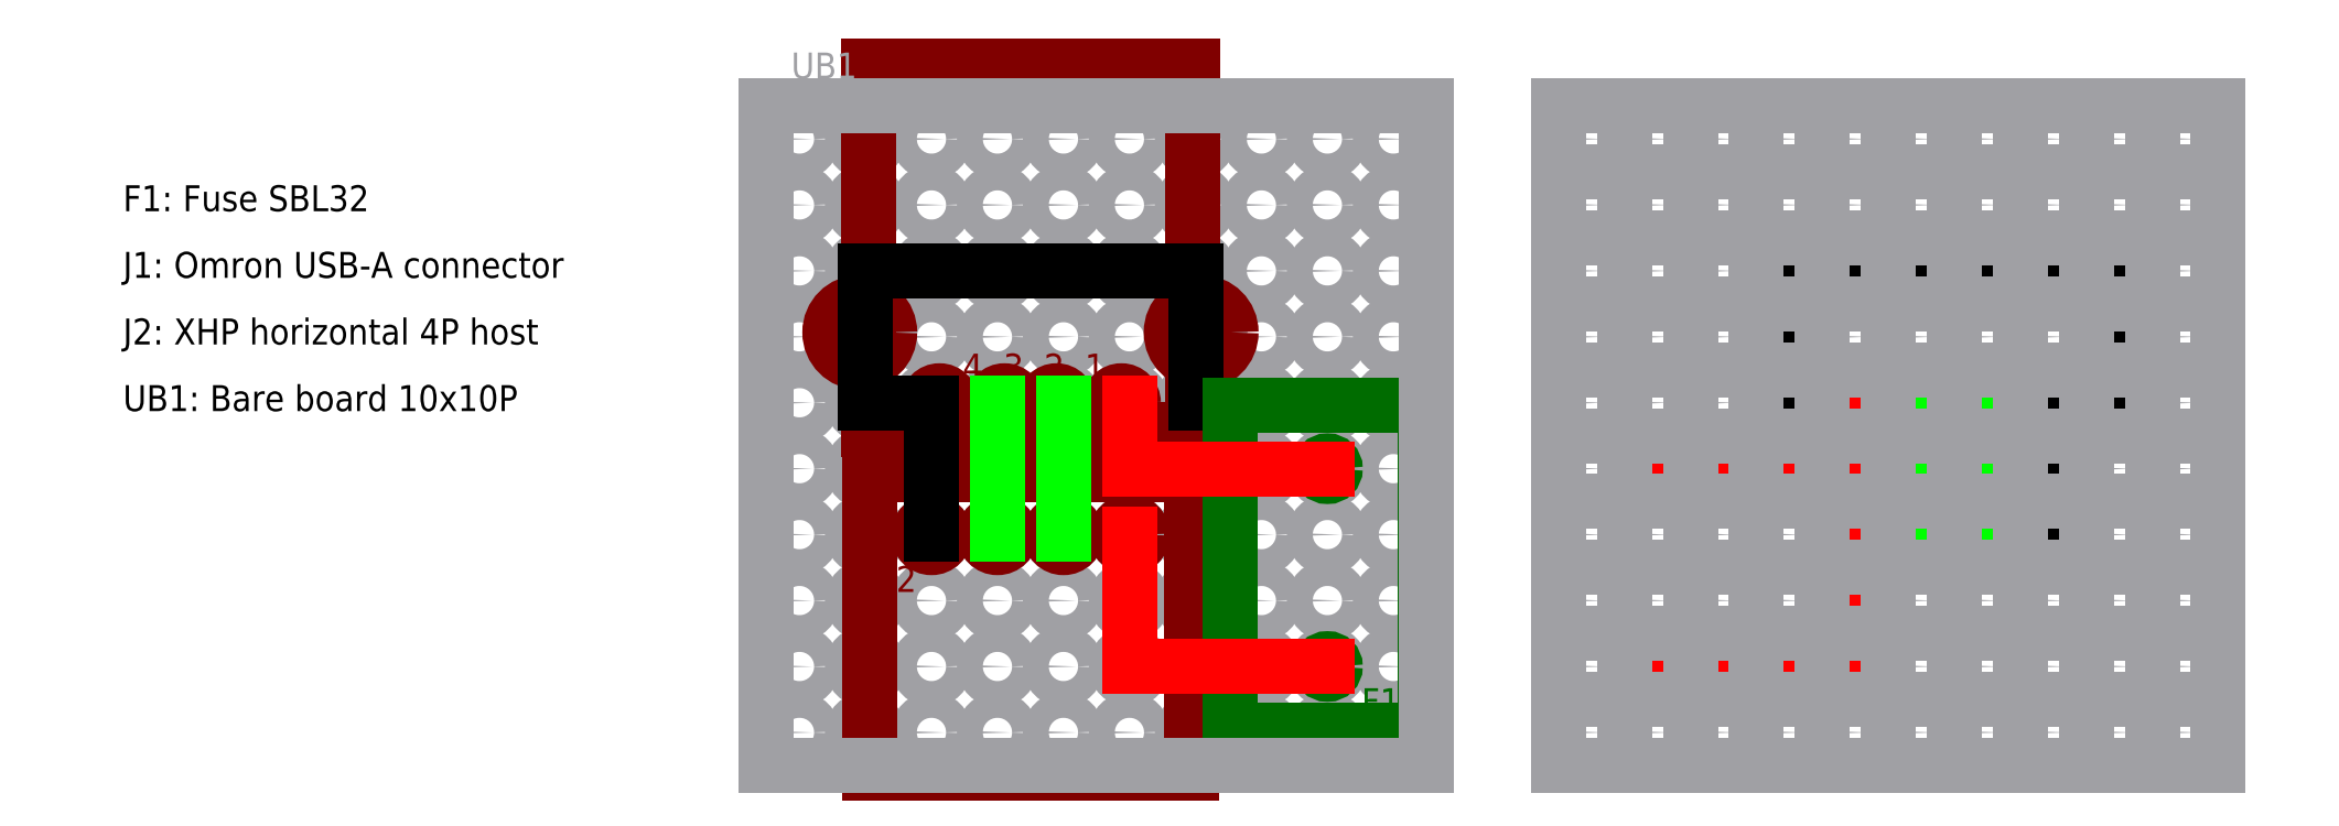
<metadata>
{"format":"dxf","ext":"dxf","renderer":"ezdxf+matplotlib","layout":"modelspace","background":"white","min_lineweight":24,"dpi":150}
</metadata>
<code>
0
SECTION
2
ENTITIES
0
CIRCLE
8
universal_board
10
24.76
20
140.1
40
0.5
0
CIRCLE
8
universal_board
10
24.76
20
142.7
40
0.5
0
CIRCLE
8
universal_board
10
24.76
20
145.2
40
0.5
0
CIRCLE
8
universal_board
10
24.76
20
147.8
40
0.5
0
CIRCLE
8
universal_board
10
24.76
20
150.3
40
0.5
0
CIRCLE
8
universal_board
10
27.3
20
140.1
40
0.5
0
CIRCLE
8
universal_board
10
27.3
20
142.7
40
0.5
0
CIRCLE
8
universal_board
10
27.3
20
145.2
40
0.5
0
CIRCLE
8
universal_board
10
27.3
20
147.8
40
0.5
0
CIRCLE
8
universal_board
10
27.3
20
150.3
40
0.5
0
CIRCLE
8
universal_board
10
29.84
20
140.1
40
0.5
0
CIRCLE
8
universal_board
10
29.84
20
142.7
40
0.5
0
CIRCLE
8
universal_board
10
29.84
20
145.2
40
0.5
0
CIRCLE
8
universal_board
10
29.84
20
147.8
40
0.5
0
CIRCLE
8
universal_board
10
29.84
20
150.3
40
0.5
0
CIRCLE
8
universal_board
10
32.38
20
140.1
40
0.5
0
CIRCLE
8
universal_board
10
32.38
20
142.7
40
0.5
0
CIRCLE
8
universal_board
10
32.38
20
145.2
40
0.5
0
CIRCLE
8
universal_board
10
32.38
20
147.8
40
0.5
0
CIRCLE
8
universal_board
10
32.38
20
150.3
40
0.5
0
CIRCLE
8
universal_board
10
34.92
20
140.1
40
0.5
0
CIRCLE
8
universal_board
10
34.92
20
142.7
40
0.5
0
CIRCLE
8
universal_board
10
34.92
20
145.2
40
0.5
0
CIRCLE
8
universal_board
10
34.92
20
147.8
40
0.5
0
CIRCLE
8
universal_board
10
34.92
20
150.3
40
0.5
0
CIRCLE
8
universal_board
10
37.46
20
140.1
40
0.5
0
CIRCLE
8
universal_board
10
37.46
20
142.7
40
0.5
0
CIRCLE
8
universal_board
10
37.46
20
145.2
40
0.5
0
CIRCLE
8
universal_board
10
37.46
20
147.8
40
0.5
0
CIRCLE
8
universal_board
10
37.46
20
150.3
40
0.5
0
CIRCLE
8
universal_board
10
40
20
140.1
40
0.5
0
CIRCLE
8
universal_board
10
40
20
142.7
40
0.5
0
CIRCLE
8
universal_board
10
40
20
145.2
40
0.5
0
CIRCLE
8
universal_board
10
40
20
147.8
40
0.5
0
CIRCLE
8
universal_board
10
40
20
150.3
40
0.5
0
CIRCLE
8
universal_board
10
42.54
20
140.1
40
0.5
0
CIRCLE
8
universal_board
10
42.54
20
142.7
40
0.5
0
CIRCLE
8
universal_board
10
42.54
20
145.2
40
0.5
0
CIRCLE
8
universal_board
10
42.54
20
147.8
40
0.5
0
CIRCLE
8
universal_board
10
42.54
20
150.3
40
0.5
0
CIRCLE
8
universal_board
10
45.08
20
140.1
40
0.5
0
CIRCLE
8
universal_board
10
45.08
20
142.7
40
0.5
0
CIRCLE
8
universal_board
10
45.08
20
145.2
40
0.5
0
CIRCLE
8
universal_board
10
45.08
20
147.8
40
0.5
0
CIRCLE
8
universal_board
10
45.08
20
150.3
40
0.5
0
CIRCLE
8
universal_board
10
47.62
20
140.1
40
0.5
0
CIRCLE
8
universal_board
10
47.62
20
142.7
40
0.5
0
CIRCLE
8
universal_board
10
47.62
20
145.2
40
0.5
0
CIRCLE
8
universal_board
10
47.62
20
147.8
40
0.5
0
CIRCLE
8
universal_board
10
47.62
20
150.3
40
0.5
0
CIRCLE
8
universal_board
10
24.76
20
137.6
40
0.5
0
CIRCLE
8
universal_board
10
27.3
20
137.6
40
0.5
0
CIRCLE
8
universal_board
10
29.84
20
137.6
40
0.5
0
CIRCLE
8
universal_board
10
32.38
20
137.6
40
0.5
0
CIRCLE
8
universal_board
10
34.92
20
137.6
40
0.5
0
CIRCLE
8
universal_board
10
37.46
20
137.6
40
0.5
0
CIRCLE
8
universal_board
10
40
20
137.6
40
0.5
0
CIRCLE
8
universal_board
10
42.54
20
137.6
40
0.5
0
CIRCLE
8
universal_board
10
45.08
20
137.6
40
0.5
0
CIRCLE
8
universal_board
10
47.62
20
137.6
40
0.5
0
CIRCLE
8
universal_board
10
24.76
20
135.1
40
0.5
0
CIRCLE
8
universal_board
10
27.3
20
135.1
40
0.5
0
CIRCLE
8
universal_board
10
29.84
20
135.1
40
0.5
0
CIRCLE
8
universal_board
10
32.38
20
135.1
40
0.5
0
CIRCLE
8
universal_board
10
34.92
20
135.1
40
0.5
0
CIRCLE
8
universal_board
10
37.46
20
135.1
40
0.5
0
CIRCLE
8
universal_board
10
40
20
135.1
40
0.5
0
CIRCLE
8
universal_board
10
42.54
20
135.1
40
0.5
0
CIRCLE
8
universal_board
10
45.08
20
135.1
40
0.5
0
CIRCLE
8
universal_board
10
47.62
20
135.1
40
0.5
0
CIRCLE
8
universal_board
10
24.76
20
132.5
40
0.5
0
CIRCLE
8
universal_board
10
27.3
20
132.5
40
0.5
0
CIRCLE
8
universal_board
10
29.84
20
132.5
40
0.5
0
CIRCLE
8
universal_board
10
32.38
20
132.5
40
0.5
0
CIRCLE
8
universal_board
10
34.92
20
132.5
40
0.5
0
CIRCLE
8
universal_board
10
37.46
20
132.5
40
0.5
0
CIRCLE
8
universal_board
10
40
20
132.5
40
0.5
0
CIRCLE
8
universal_board
10
42.54
20
132.5
40
0.5
0
CIRCLE
8
universal_board
10
45.08
20
132.5
40
0.5
0
CIRCLE
8
universal_board
10
47.62
20
132.5
40
0.5
0
CIRCLE
8
universal_board
10
24.76
20
130
40
0.5
0
CIRCLE
8
universal_board
10
27.3
20
130
40
0.5
0
CIRCLE
8
universal_board
10
29.84
20
130
40
0.5
0
CIRCLE
8
universal_board
10
32.38
20
130
40
0.5
0
CIRCLE
8
universal_board
10
34.92
20
130
40
0.5
0
CIRCLE
8
universal_board
10
37.46
20
130
40
0.5
0
CIRCLE
8
universal_board
10
40
20
130
40
0.5
0
CIRCLE
8
universal_board
10
42.54
20
130
40
0.5
0
CIRCLE
8
universal_board
10
45.08
20
130
40
0.5
0
CIRCLE
8
universal_board
10
47.62
20
130
40
0.5
0
CIRCLE
8
universal_board
10
24.76
20
127.4
40
0.5
0
CIRCLE
8
universal_board
10
27.3
20
127.4
40
0.5
0
CIRCLE
8
universal_board
10
29.84
20
127.4
40
0.5
0
CIRCLE
8
universal_board
10
32.38
20
127.4
40
0.5
0
CIRCLE
8
universal_board
10
34.92
20
127.4
40
0.5
0
CIRCLE
8
universal_board
10
37.46
20
127.4
40
0.5
0
CIRCLE
8
universal_board
10
40
20
127.4
40
0.5
0
CIRCLE
8
universal_board
10
42.54
20
127.4
40
0.5
0
CIRCLE
8
universal_board
10
45.08
20
127.4
40
0.5
0
CIRCLE
8
universal_board
10
47.62
20
127.4
40
0.5
0
CIRCLE
8
terminal
10
32.65
20
140.1
40
0.46
0
CIRCLE
8
terminal
10
34.65
20
140.1
40
0.46
0
CIRCLE
8
terminal
10
30.15
20
140.1
40
0.46
0
CIRCLE
8
terminal
10
37.15
20
140.1
40
0.46
0
CIRCLE
8
terminal
10
27.08
20
142.9
40
1.15
0
CIRCLE
8
terminal
10
40.22
20
142.9
40
1.15
0
LINE
8
terminal
10
27.4
20
153.1
11
39.9
21
153.1
0
LINE
8
terminal
10
27.4
20
139.1
11
27.4
21
153.1
0
LINE
8
terminal
10
39.9
20
153.1
11
39.9
21
139.1
0
LINE
8
terminal
10
39.9
20
139.1
11
27.4
21
139.1
0
MTEXT
8
terminal
10
33.78
20
140.1
30
0
40
1
41
11.58
71
    5
72
    1
1
4  3  2  1\PGND D+ D- VBUS
7
iso
210
0
220
0
230
1
50
0
73
    2
44
1.54
0
LINE
8
terminal
10
27.45
20
137.4
11
27.45
21
125.9
0
LINE
8
terminal
10
27.45
20
125.9
11
39.85
21
125.9
0
LINE
8
terminal
10
39.85
20
125.9
11
39.85
21
137.4
0
LINE
8
terminal
10
39.85
20
137.4
11
27.45
21
137.4
0
CIRCLE
8
terminal
10
29.84
20
135.1
40
0.5
0
CIRCLE
8
terminal
10
32.38
20
135.1
40
0.5
0
CIRCLE
8
terminal
10
34.92
20
135.1
40
0.5
0
CIRCLE
8
terminal
10
37.46
20
135.1
40
0.5
0
LINE
8
5V line
10
37.46
20
140.1
11
37.46
21
137.6
0
LINE
8
5V line
10
37.46
20
130
11
37.46
21
135.1
0
LINE
8
0_wire
10
34.92
20
140.1
11
34.92
21
135.1
0
LINE
8
0_wire
10
32.38
20
140.1
11
32.38
21
135.1
0
LINE
8
0_GND
10
29.84
20
140.1
11
29.84
21
135.1
0
LINE
8
0_GND
10
29.84
20
140.1
11
27.3
21
140.1
0
LINE
8
0_GND
10
27.3
20
140.1
11
27.3
21
145.2
0
LINE
8
0_GND
10
40
20
140.1
11
40
21
142.7
0
LINE
8
0_GND
10
40
20
142.7
11
40
21
145.2
0
LINE
8
0_GND
10
40
20
145.2
11
27.3
21
145.2
0
MTEXT
8
terminal
10
28.96
20
151.5
30
0
40
1
41
1.118
71
    4
72
    1
1
J1
7
azomix
210
0
220
0
230
1
50
0
73
    2
44
1.54
0
MTEXT
8
terminal
10
28.11
20
133.2
30
0
40
1
41
1.222
71
    4
72
    1
1
J2
7
azomix
210
0
220
0
230
1
50
0
73
    2
44
1.54
0
LINE
8
fuse
10
41.33
20
140
11
41.33
21
127.5
0
LINE
8
fuse
10
41.33
20
127.5
11
48.83
21
127.5
0
LINE
8
fuse
10
48.83
20
127.5
11
48.83
21
140
0
LINE
8
fuse
10
48.83
20
140
11
41.33
21
140
0
CIRCLE
8
fuse
10
45.08
20
137.6
40
0.3
0
CIRCLE
8
fuse
10
45.08
20
130
40
0.3
0
LINE
8
5V line
10
37.46
20
137.6
11
45.08
21
137.6
0
LINE
8
5V line
10
45.08
20
130
11
37.46
21
130
0
LINE
8
universal_board
10
23.49
20
126.2
11
48.89
21
126.2
0
MTEXT
8
fuse
10
46.39
20
128.5
30
0
40
1
41
1.258
71
    4
72
    1
1
F1
7
azomix
210
0
220
0
230
1
50
0
73
    2
44
1.54
0
LINE
8
universal_board
10
48.89
20
151.6
11
23.49
21
151.6
0
LINE
8
universal_board
10
48.89
20
126.2
11
48.89
21
151.6
0
LINE
8
universal_board
10
23.49
20
126.2
11
23.49
21
151.6
0
MTEXT
8
universal_board
10
24.44
20
153
30
0
40
1
41
2.306
71
    4
72
    1
1
UB1
7
azomix
210
0
220
0
230
1
50
0
73
    2
44
1.54
0
MTEXT
8
0
10
-1.278
20
144
30
0
40
1
41
22.21
71
    4
72
    1
1
F1: Fuse SBL32\PJ1: Omron USB-A connector\PJ2: XHP horizontal 4P host\PUB1: Bare board 10x10P
7
azomix
210
0
220
0
230
1
50
0
73
    2
44
1.54
0
CIRCLE
8
universal_board
10
55.24
20
140.1
40
0.5
0
CIRCLE
8
universal_board
10
55.24
20
142.7
40
0.5
0
CIRCLE
8
universal_board
10
55.24
20
145.2
40
0.5
0
CIRCLE
8
universal_board
10
55.24
20
147.8
40
0.5
0
CIRCLE
8
universal_board
10
55.24
20
150.3
40
0.5
0
CIRCLE
8
universal_board
10
57.78
20
140.1
40
0.5
0
CIRCLE
8
universal_board
10
57.78
20
142.7
40
0.5
0
CIRCLE
8
universal_board
10
57.78
20
145.2
40
0.5
0
CIRCLE
8
universal_board
10
57.78
20
147.8
40
0.5
0
CIRCLE
8
universal_board
10
57.78
20
150.3
40
0.5
0
CIRCLE
8
universal_board
10
60.32
20
140.1
40
0.5
0
CIRCLE
8
universal_board
10
60.32
20
142.7
40
0.5
0
CIRCLE
8
universal_board
10
60.32
20
145.2
40
0.5
0
CIRCLE
8
universal_board
10
60.32
20
147.8
40
0.5
0
CIRCLE
8
universal_board
10
60.32
20
150.3
40
0.5
0
CIRCLE
8
universal_board
10
62.86
20
140.1
40
0.5
0
CIRCLE
8
universal_board
10
62.86
20
142.7
40
0.5
0
CIRCLE
8
universal_board
10
62.86
20
145.2
40
0.5
0
CIRCLE
8
universal_board
10
62.86
20
147.8
40
0.5
0
CIRCLE
8
universal_board
10
62.86
20
150.3
40
0.5
0
CIRCLE
8
universal_board
10
65.4
20
140.1
40
0.5
0
CIRCLE
8
universal_board
10
65.4
20
142.7
40
0.5
0
CIRCLE
8
universal_board
10
65.4
20
145.2
40
0.5
0
CIRCLE
8
universal_board
10
65.4
20
147.8
40
0.5
0
CIRCLE
8
universal_board
10
65.4
20
150.3
40
0.5
0
CIRCLE
8
universal_board
10
67.94
20
140.1
40
0.5
0
CIRCLE
8
universal_board
10
67.94
20
142.7
40
0.5
0
CIRCLE
8
universal_board
10
67.94
20
145.2
40
0.5
0
CIRCLE
8
universal_board
10
67.94
20
147.8
40
0.5
0
CIRCLE
8
universal_board
10
67.94
20
150.3
40
0.5
0
CIRCLE
8
universal_board
10
70.48
20
140.1
40
0.5
0
CIRCLE
8
universal_board
10
70.48
20
142.7
40
0.5
0
CIRCLE
8
universal_board
10
70.48
20
145.2
40
0.5
0
CIRCLE
8
universal_board
10
70.48
20
147.8
40
0.5
0
CIRCLE
8
universal_board
10
70.48
20
150.3
40
0.5
0
CIRCLE
8
universal_board
10
73.02
20
140.1
40
0.5
0
CIRCLE
8
universal_board
10
73.02
20
142.7
40
0.5
0
CIRCLE
8
universal_board
10
73.02
20
145.2
40
0.5
0
CIRCLE
8
universal_board
10
73.02
20
147.8
40
0.5
0
CIRCLE
8
universal_board
10
73.02
20
150.3
40
0.5
0
CIRCLE
8
universal_board
10
75.56
20
140.1
40
0.5
0
CIRCLE
8
universal_board
10
75.56
20
142.7
40
0.5
0
CIRCLE
8
universal_board
10
75.56
20
145.2
40
0.5
0
CIRCLE
8
universal_board
10
75.56
20
147.8
40
0.5
0
CIRCLE
8
universal_board
10
75.56
20
150.3
40
0.5
0
CIRCLE
8
universal_board
10
78.1
20
140.1
40
0.5
0
CIRCLE
8
universal_board
10
78.1
20
142.7
40
0.5
0
CIRCLE
8
universal_board
10
78.1
20
145.2
40
0.5
0
CIRCLE
8
universal_board
10
78.1
20
147.8
40
0.5
0
CIRCLE
8
universal_board
10
78.1
20
150.3
40
0.5
0
CIRCLE
8
universal_board
10
55.24
20
137.6
40
0.5
0
CIRCLE
8
universal_board
10
57.78
20
137.6
40
0.5
0
CIRCLE
8
universal_board
10
60.32
20
137.6
40
0.5
0
CIRCLE
8
universal_board
10
62.86
20
137.6
40
0.5
0
CIRCLE
8
universal_board
10
65.4
20
137.6
40
0.5
0
CIRCLE
8
universal_board
10
67.94
20
137.6
40
0.5
0
CIRCLE
8
universal_board
10
70.48
20
137.6
40
0.5
0
CIRCLE
8
universal_board
10
73.02
20
137.6
40
0.5
0
CIRCLE
8
universal_board
10
75.56
20
137.6
40
0.5
0
CIRCLE
8
universal_board
10
78.1
20
137.6
40
0.5
0
CIRCLE
8
universal_board
10
55.24
20
135.1
40
0.5
0
CIRCLE
8
universal_board
10
57.78
20
135.1
40
0.5
0
CIRCLE
8
universal_board
10
60.32
20
135.1
40
0.5
0
CIRCLE
8
universal_board
10
62.86
20
135.1
40
0.5
0
CIRCLE
8
universal_board
10
65.4
20
135.1
40
0.5
0
CIRCLE
8
universal_board
10
67.94
20
135.1
40
0.5
0
CIRCLE
8
universal_board
10
70.48
20
135.1
40
0.5
0
CIRCLE
8
universal_board
10
73.02
20
135.1
40
0.5
0
CIRCLE
8
universal_board
10
75.56
20
135.1
40
0.5
0
CIRCLE
8
universal_board
10
78.1
20
135.1
40
0.5
0
CIRCLE
8
universal_board
10
55.24
20
132.5
40
0.5
0
CIRCLE
8
universal_board
10
57.78
20
132.5
40
0.5
0
CIRCLE
8
universal_board
10
60.32
20
132.5
40
0.5
0
CIRCLE
8
universal_board
10
62.86
20
132.5
40
0.5
0
CIRCLE
8
universal_board
10
65.4
20
132.5
40
0.5
0
CIRCLE
8
universal_board
10
67.94
20
132.5
40
0.5
0
CIRCLE
8
universal_board
10
70.48
20
132.5
40
0.5
0
CIRCLE
8
universal_board
10
73.02
20
132.5
40
0.5
0
CIRCLE
8
universal_board
10
75.56
20
132.5
40
0.5
0
CIRCLE
8
universal_board
10
78.1
20
132.5
40
0.5
0
CIRCLE
8
universal_board
10
55.24
20
130
40
0.5
0
CIRCLE
8
universal_board
10
57.78
20
130
40
0.5
0
CIRCLE
8
universal_board
10
60.32
20
130
40
0.5
0
CIRCLE
8
universal_board
10
62.86
20
130
40
0.5
0
CIRCLE
8
universal_board
10
65.4
20
130
40
0.5
0
CIRCLE
8
universal_board
10
67.94
20
130
40
0.5
0
CIRCLE
8
universal_board
10
70.48
20
130
40
0.5
0
CIRCLE
8
universal_board
10
73.02
20
130
40
0.5
0
CIRCLE
8
universal_board
10
75.56
20
130
40
0.5
0
CIRCLE
8
universal_board
10
78.1
20
130
40
0.5
0
CIRCLE
8
universal_board
10
55.24
20
127.4
40
0.5
0
CIRCLE
8
universal_board
10
57.78
20
127.4
40
0.5
0
CIRCLE
8
universal_board
10
60.32
20
127.4
40
0.5
0
CIRCLE
8
universal_board
10
62.86
20
127.4
40
0.5
0
CIRCLE
8
universal_board
10
65.4
20
127.4
40
0.5
0
CIRCLE
8
universal_board
10
67.94
20
127.4
40
0.5
0
CIRCLE
8
universal_board
10
70.48
20
127.4
40
0.5
0
CIRCLE
8
universal_board
10
73.02
20
127.4
40
0.5
0
CIRCLE
8
universal_board
10
75.56
20
127.4
40
0.5
0
CIRCLE
8
universal_board
10
78.1
20
127.4
40
0.5
0
LINE
8
universal_board
10
53.97
20
126.2
11
79.37
21
126.2
0
LINE
8
universal_board
10
79.37
20
151.6
11
53.97
21
151.6
0
LINE
8
universal_board
10
79.37
20
126.2
11
79.37
21
151.6
0
LINE
8
universal_board
10
53.97
20
126.2
11
53.97
21
151.6
0
LINE
8
5V line
10
65.4
20
140.1
11
65.4
21
137.6
0
LINE
8
5V line
10
65.4
20
130
11
65.4
21
135.1
0
LINE
8
0_wire
10
67.94
20
140.1
11
67.94
21
135.1
0
LINE
8
0_wire
10
70.48
20
140.1
11
70.48
21
135.1
0
LINE
8
0_GND
10
73.02
20
140.1
11
73.02
21
135.1
0
LINE
8
0_GND
10
73.02
20
140.1
11
75.56
21
140.1
0
LINE
8
0_GND
10
75.56
20
140.1
11
75.56
21
145.2
0
LINE
8
0_GND
10
62.86
20
140.1
11
62.86
21
142.7
0
LINE
8
0_GND
10
62.86
20
142.7
11
62.86
21
145.2
0
LINE
8
0_GND
10
62.86
20
145.2
11
75.56
21
145.2
0
LINE
8
5V line
10
65.4
20
137.6
11
57.78
21
137.6
0
LINE
8
5V line
10
57.78
20
130
11
65.4
21
130
0
LINE
8
universal_board
10
53.97
20
128.7
11
79.37
21
128.7
0
LINE
8
universal_board
10
53.97
20
131.2
11
79.37
21
131.2
0
LINE
8
universal_board
10
53.97
20
133.8
11
79.37
21
133.8
0
LINE
8
universal_board
10
53.97
20
136.3
11
79.37
21
136.3
0
LINE
8
universal_board
10
53.97
20
138.9
11
79.37
21
138.9
0
LINE
8
universal_board
10
53.97
20
141.4
11
79.37
21
141.4
0
LINE
8
universal_board
10
53.97
20
143.9
11
79.37
21
143.9
0
LINE
8
universal_board
10
53.97
20
146.5
11
79.37
21
146.5
0
LINE
8
universal_board
10
53.97
20
149
11
79.37
21
149
0
LINE
8
universal_board
10
56.51
20
126.2
11
56.51
21
151.6
0
LINE
8
universal_board
10
59.05
20
126.2
11
59.05
21
151.6
0
LINE
8
universal_board
10
61.59
20
126.2
11
61.59
21
151.6
0
LINE
8
universal_board
10
64.13
20
126.2
11
64.13
21
151.6
0
LINE
8
universal_board
10
66.67
20
126.2
11
66.67
21
151.6
0
LINE
8
universal_board
10
69.21
20
126.2
11
69.21
21
151.6
0
LINE
8
universal_board
10
71.75
20
126.2
11
71.75
21
151.6
0
LINE
8
universal_board
10
74.29
20
126.2
11
74.29
21
151.6
0
LINE
8
universal_board
10
76.83
20
126.2
11
76.83
21
151.6
0
ENDSEC
0
EOF

</code>
